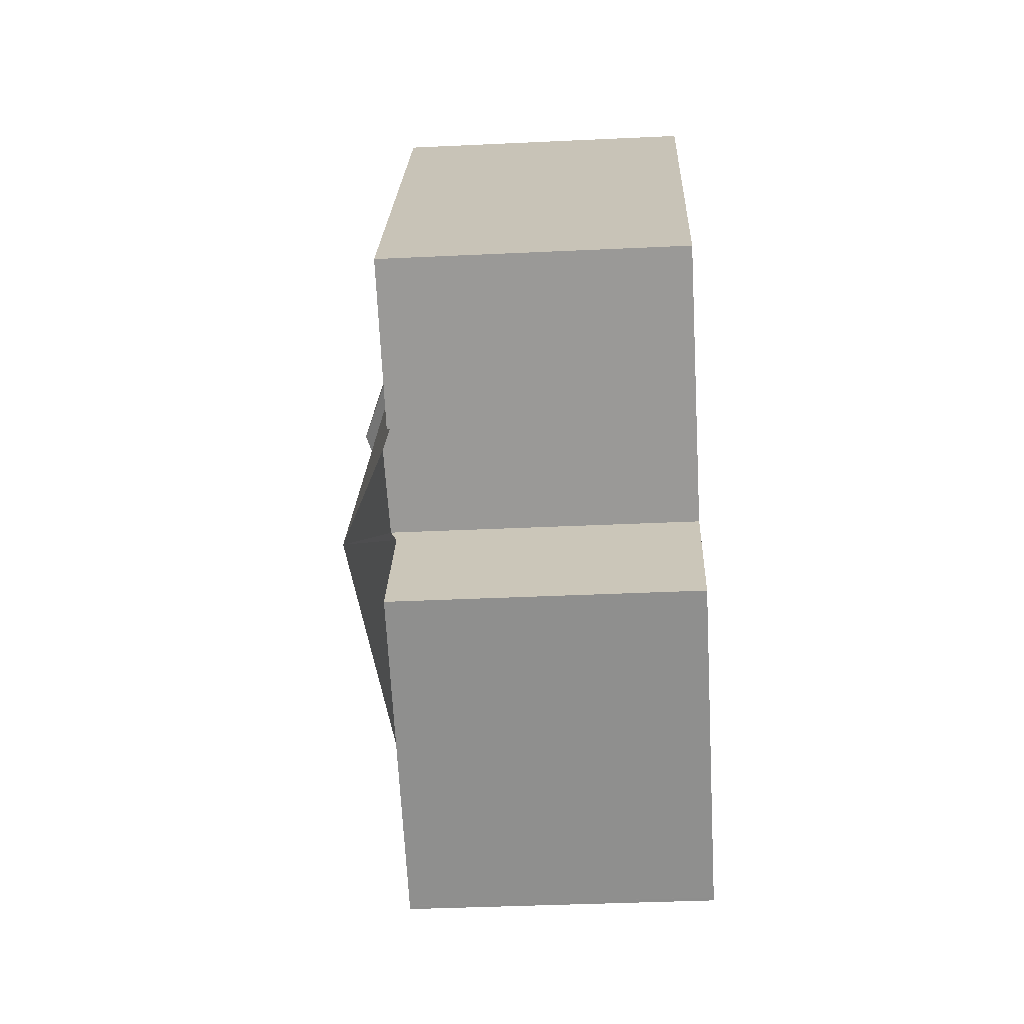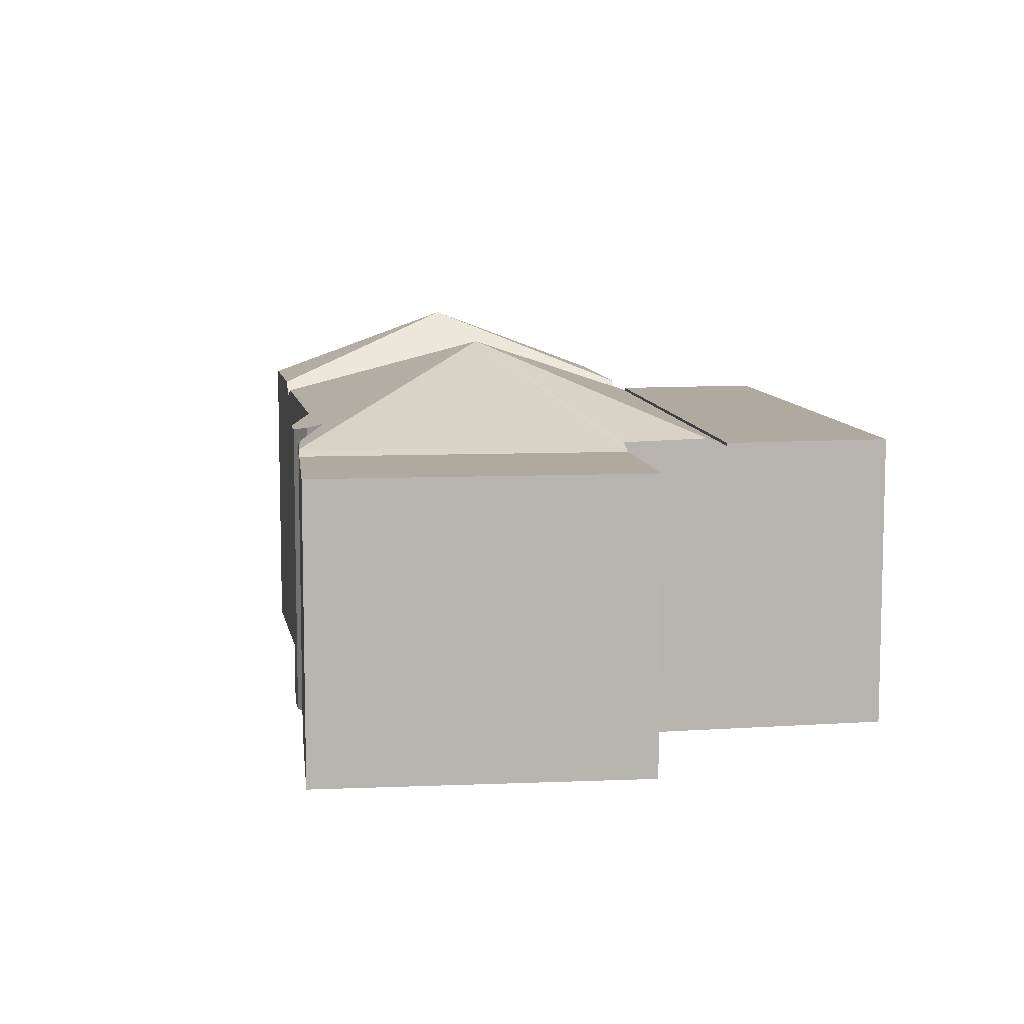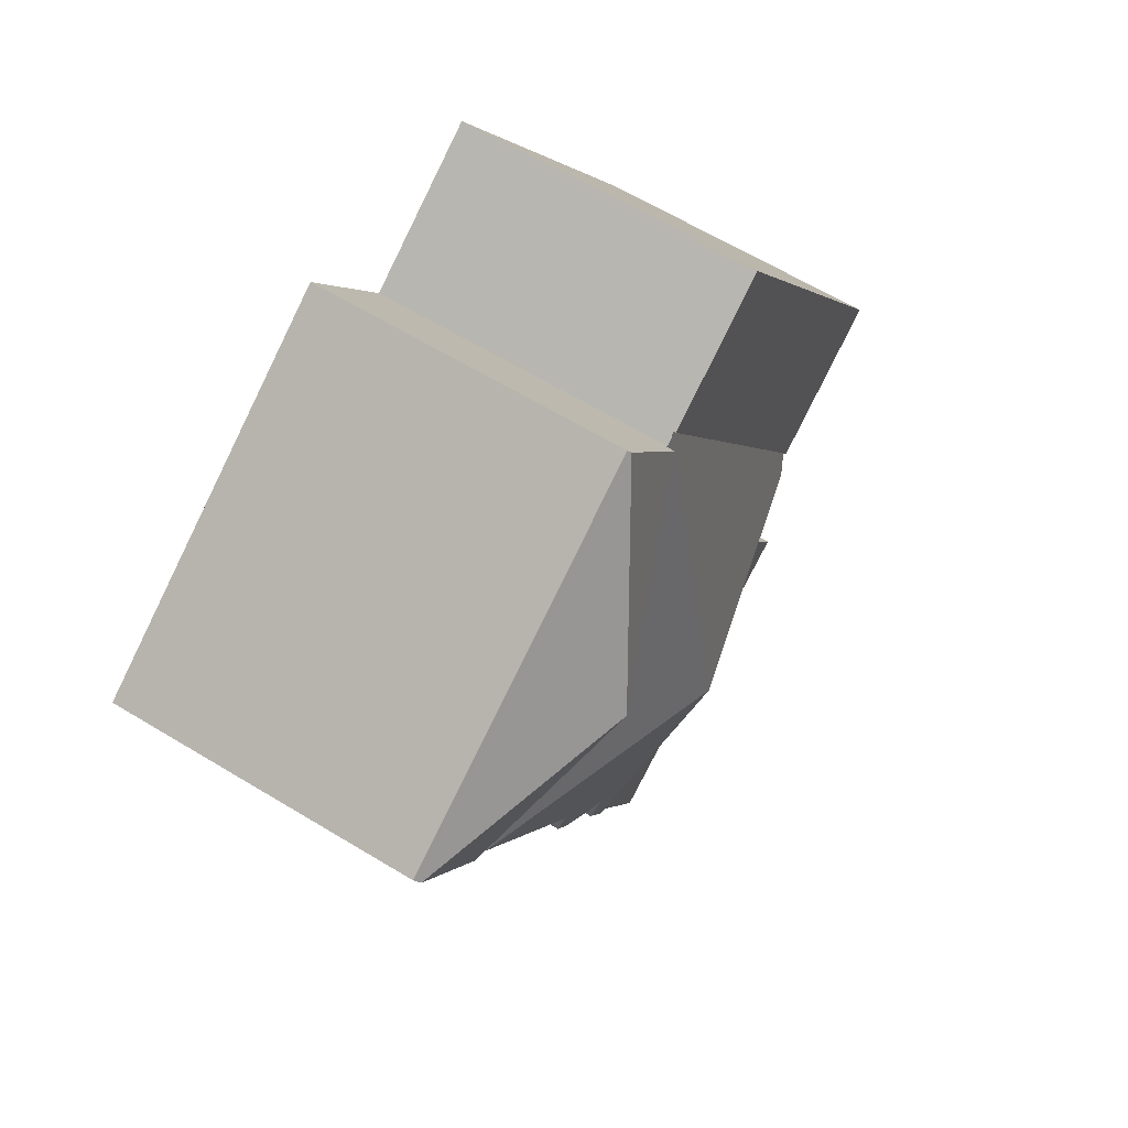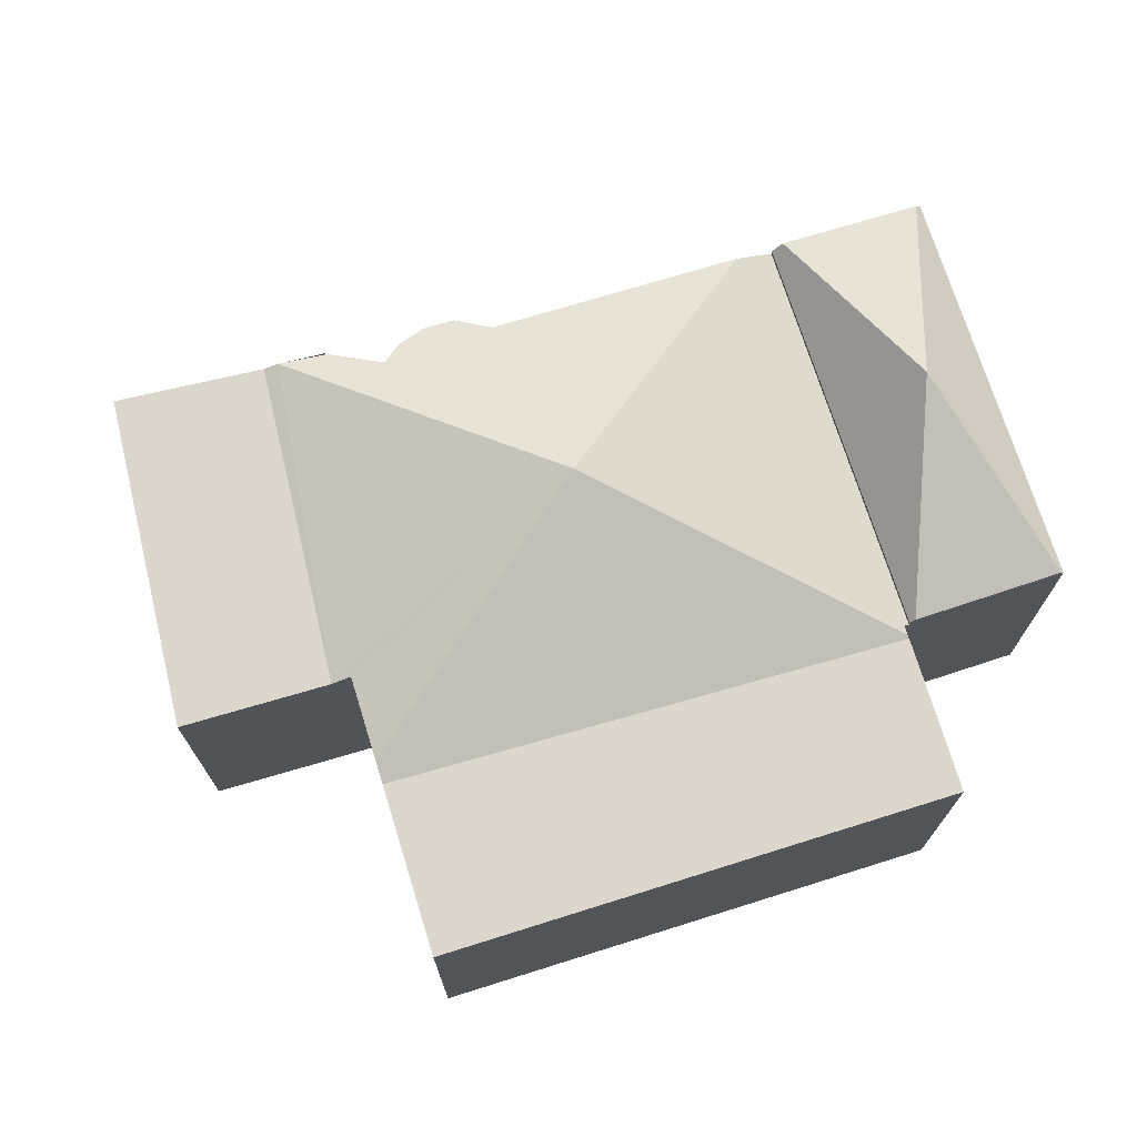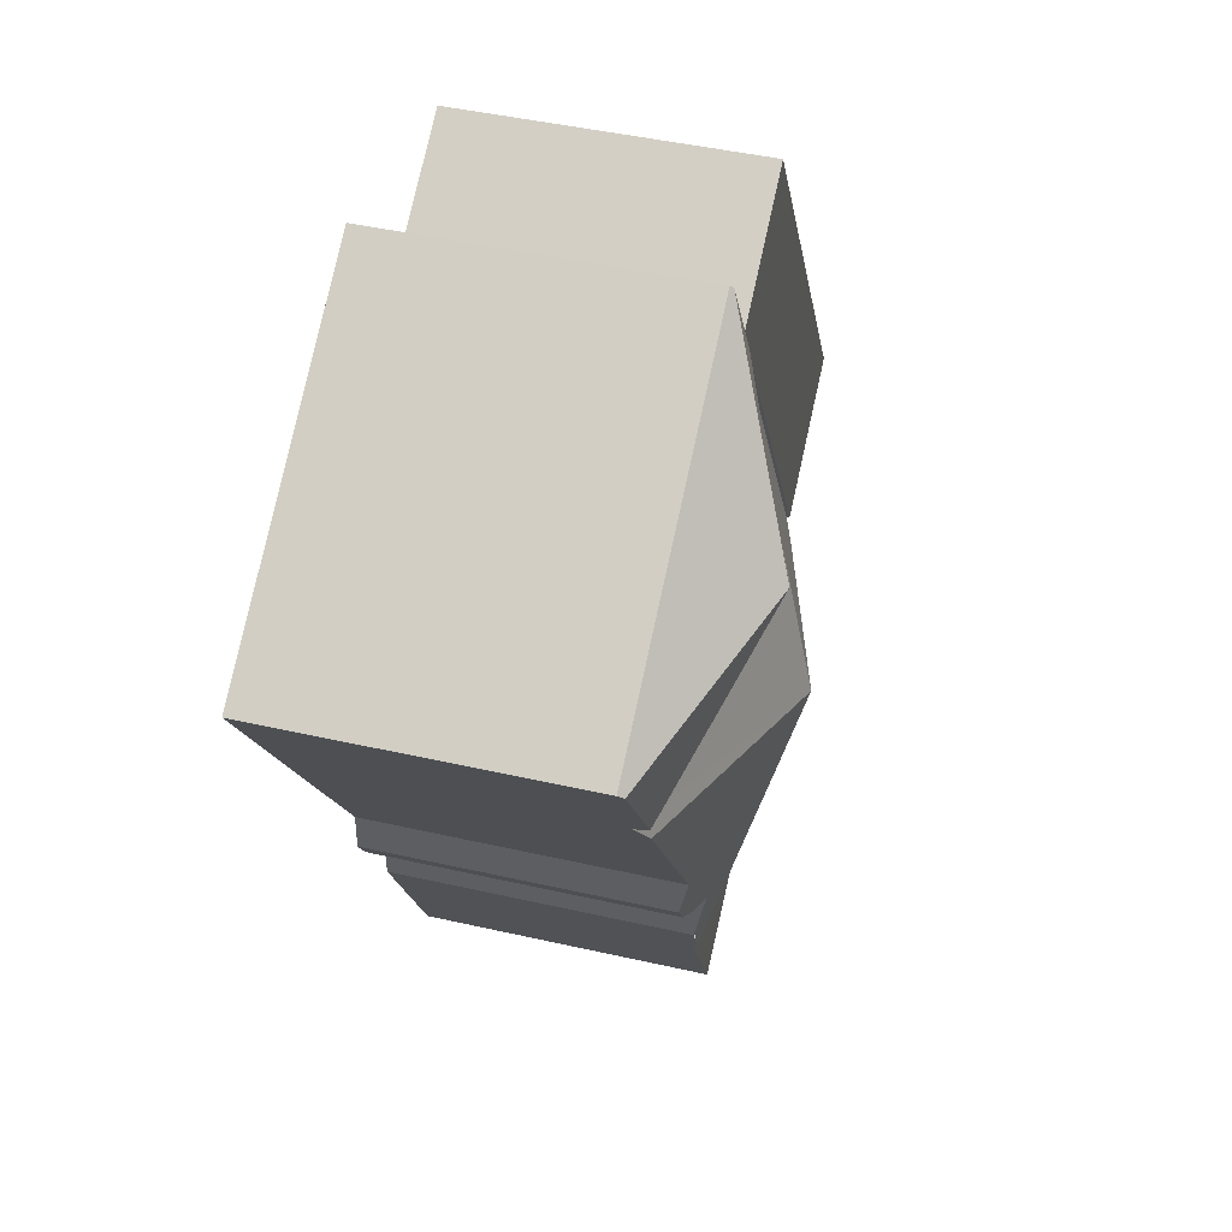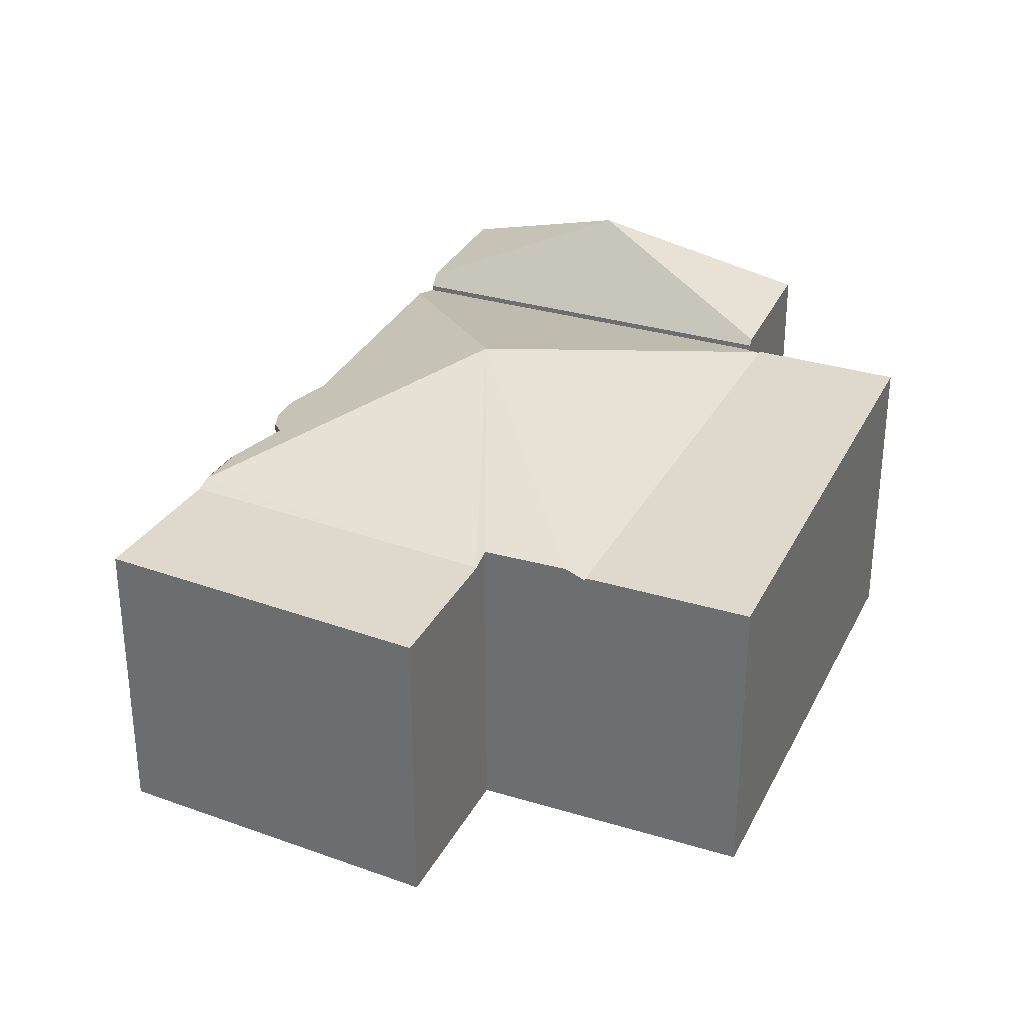
<metadata>
{"format":"obj","ext":"obj","renderer":"f3d","projection":"perspective","resolution":1024,"background":"white","views":[{"elev":-37.3,"azim":-86.5,"up":"+Z"},{"elev":9.4,"azim":-158.1,"up":"+Y"},{"elev":63.5,"azim":121.5,"up":"+Z"},{"elev":73.3,"azim":-75.1,"up":"+Y"},{"elev":45.1,"azim":104.8,"up":"+Z"},{"elev":32.1,"azim":-124.8,"up":"+Y"}]}
</metadata>
<code>
v  6.281 6.815 9.941
v  3.261 6.815 -2.043
v  0 6.815 4.173e-16
v  9.275 6.815 8.08
v  6.281 -6.087e-16 9.941
v  9.275 -4.948e-16 8.08
v  3.261 1.251e-16 -2.043
v  0 0 0
v  13.84 7.072 -2.519
v  10.53 8.745 0.234
v  16.88 7.023 2.356
v  12.38 7.143 -4.614
v  11.84 6.856 -6.95
v  13.85 6.882 -3.442
v  13.47 6.887 -4.047
v  12.91 6.994 -4.457
v  12.34 6.89 -5.94
v  5.106 6.733 -3.727
v  11.69 6.733 -7.245
v  10.02 6.733 -10.22
v  10.09 6.733 -10.26
v  10.01 6.733 -10.21
v  3.34 6.733 -6.648
v  5.338 6.893 -3.344
v  3.675 6.938 -2.302
v  3.261 6.745 -2.043
v  9.275 6.745 8.08
v  9.358 6.784 8.028
v  9.54 6.783 7.915
v  9.602 6.745 8.01
v  17.32 6.745 3.069
v  13.84 1.542e-16 -2.519
v  16.88 -1.443e-16 2.356
v  17.32 -1.879e-16 3.069
v  13.47 2.478e-16 -4.047
v  13.85 2.108e-16 -3.442
v  12.91 2.729e-16 -4.457
v  12.34 3.685e-16 -6.018
v  12.34 6.876 -6.018
v  11.69 4.436e-16 -7.245
v  10.09 6.28e-16 -10.26
v  11.84 4.256e-16 -6.95
v  12.38 2.825e-16 -4.614
v  12.34 3.637e-16 -5.94
v  10.02 6.257e-16 -10.22
v  3.34 4.071e-16 -6.648
v  10.01 6.254e-16 -10.21
v  5.338 2.048e-16 -3.344
v  3.675 1.41e-16 -2.302
v  5.106 2.282e-16 -3.727
v  9.54 -4.847e-16 7.915
v  9.602 -4.905e-16 8.01
v  9.358 -4.916e-16 8.028
v  14.55 8.873 7.008
v  19.13 7.115 5.977
v  17.45 7.142 3.277
v  19.2 6.983 6.079
v  11.54 6.983 10.98
v  11.5 7.054 10.93
v  9.602 6.873 8.01
v  17.32 6.873 3.069
v  9.665 6.999 8.107
v  11.54 -6.725e-16 10.98
v  19.2 -3.722e-16 6.079
v  19.13 -3.66e-16 5.977
v  17.45 -2.007e-16 3.277
v  9.665 -4.964e-16 8.107
v  11.5 -6.692e-16 10.93
g defaultobject
f 1 2 3
f 2 1 4
f 5 4 1
f 4 5 6
f 6 2 4
f 2 6 7
f 7 3 2
f 3 7 8
f 8 1 3
f 1 8 5
f 5 7 6
f 7 5 8
f 9 10 11
f 10 9 12
f 10 12 13
f 12 9 14
f 12 14 15
f 12 15 16
f 13 12 17
f 18 13 19
f 10 13 18
f 20 19 21
f 19 20 18
f 18 20 22
f 18 22 23
f 10 18 24
f 10 24 25
f 26 10 25
f 10 26 27
f 10 27 28
f 29 10 28
f 10 29 30
f 10 30 31
f 10 31 11
f 11 32 9
f 32 11 31
f 32 31 33
f 33 31 34
f 14 35 15
f 35 14 36
f 15 37 16
f 37 15 35
f 38 13 39
f 13 38 19
f 19 38 21
f 21 38 40
f 21 40 41
f 40 38 42
f 32 14 9
f 14 32 36
f 43 17 12
f 17 43 39
f 39 43 38
f 38 43 44
f 16 43 12
f 43 16 37
f 41 20 21
f 20 41 45
f 45 22 20
f 22 45 23
f 23 45 46
f 46 45 47
f 48 25 24
f 25 48 26
f 26 48 7
f 7 48 49
f 46 18 23
f 18 46 24
f 24 46 48
f 48 46 50
f 7 27 26
f 27 7 6
f 51 30 29
f 30 51 52
f 27 29 28
f 29 27 51
f 51 27 6
f 51 6 53
f 52 31 30
f 31 52 34
f 47 43 46
f 43 47 44
f 44 47 38
f 38 47 42
f 42 47 40
f 40 47 41
f 41 47 45
f 37 32 43
f 32 37 36
f 36 37 35
f 7 53 6
f 53 7 51
f 51 7 49
f 51 49 52
f 52 49 34
f 34 49 48
f 34 48 50
f 34 50 46
f 34 46 43
f 34 43 33
f 33 43 32
f 54 55 56
f 54 57 55
f 57 54 58
f 58 54 59
f 60 56 61
f 56 60 54
f 54 60 62
f 54 62 59
f 63 57 58
f 57 63 64
f 57 56 55
f 56 57 64
f 56 64 61
f 61 64 65
f 61 65 66
f 61 66 34
f 34 60 61
f 60 34 52
f 60 59 62
f 59 60 52
f 59 52 58
f 58 52 67
f 58 67 68
f 58 68 63
f 66 52 34
f 52 66 65
f 52 65 64
f 52 64 68
f 68 64 63
f 52 68 67

</code>
